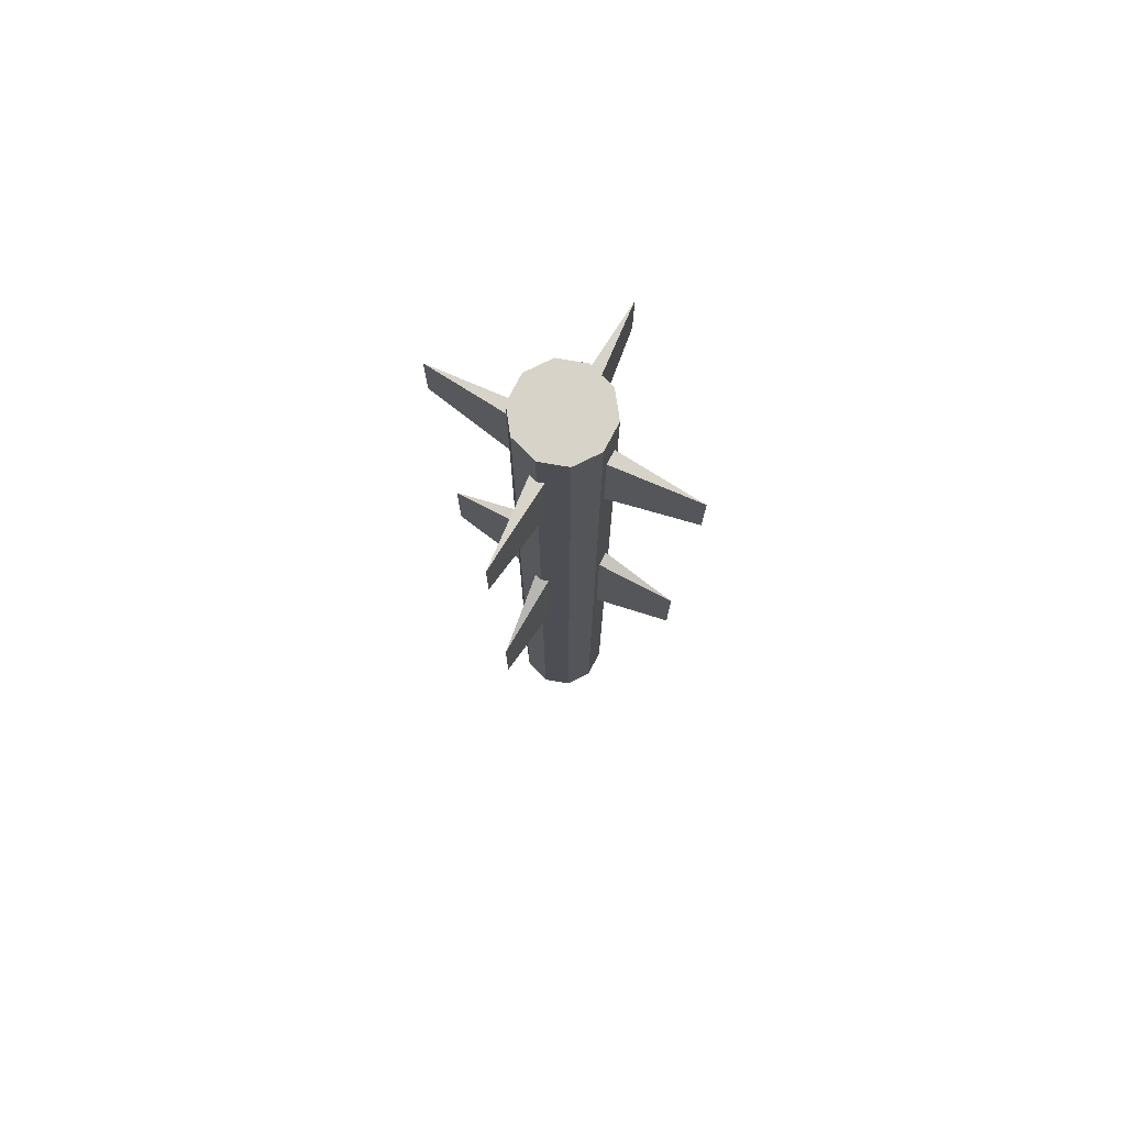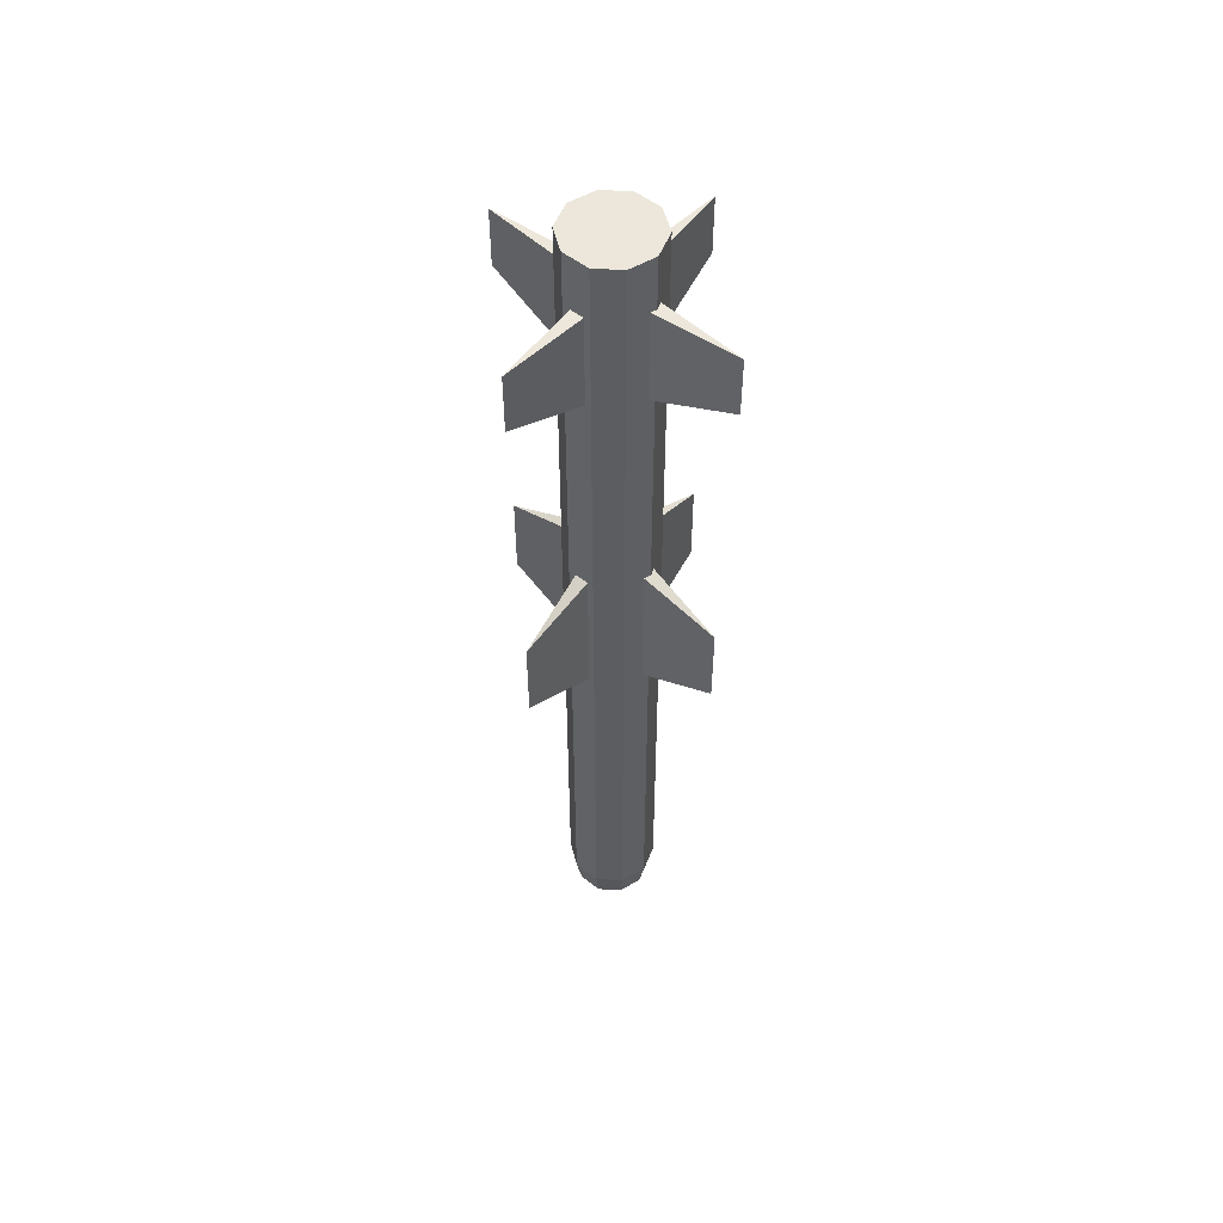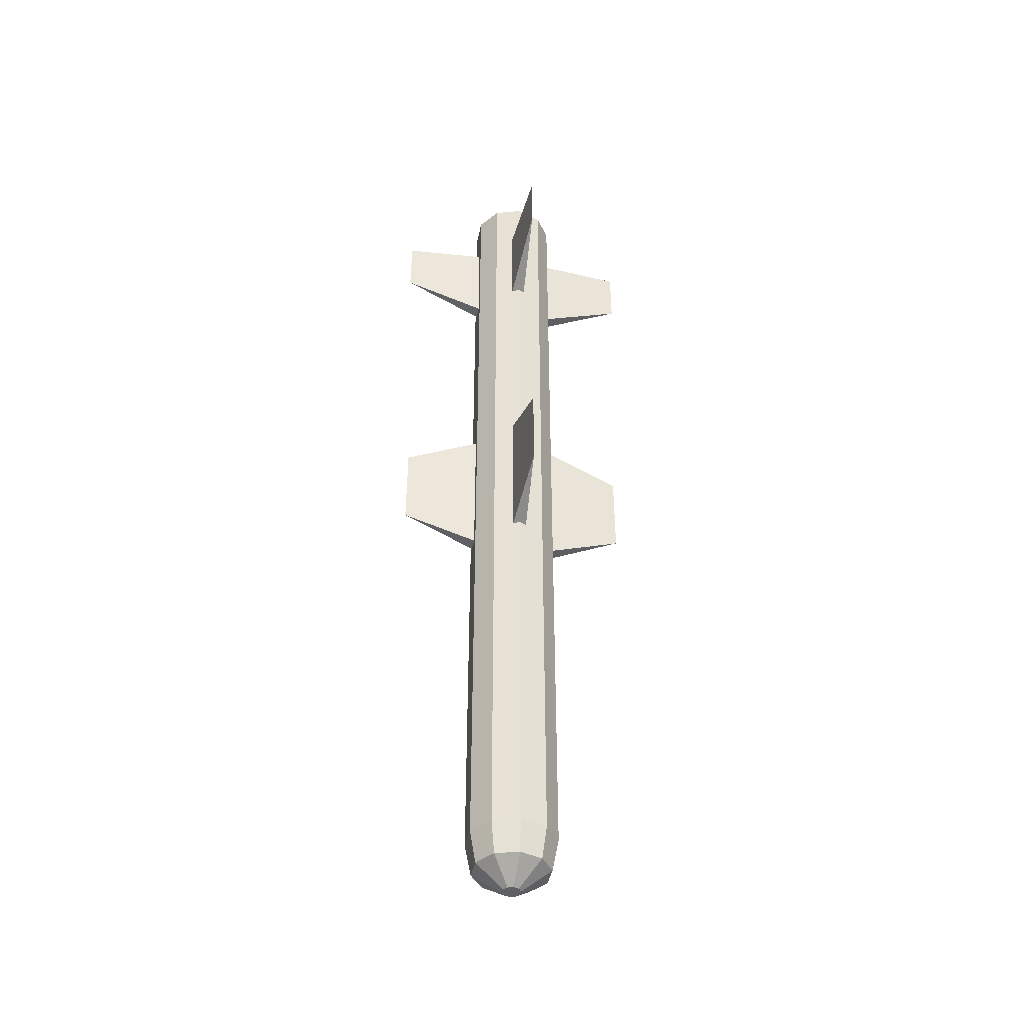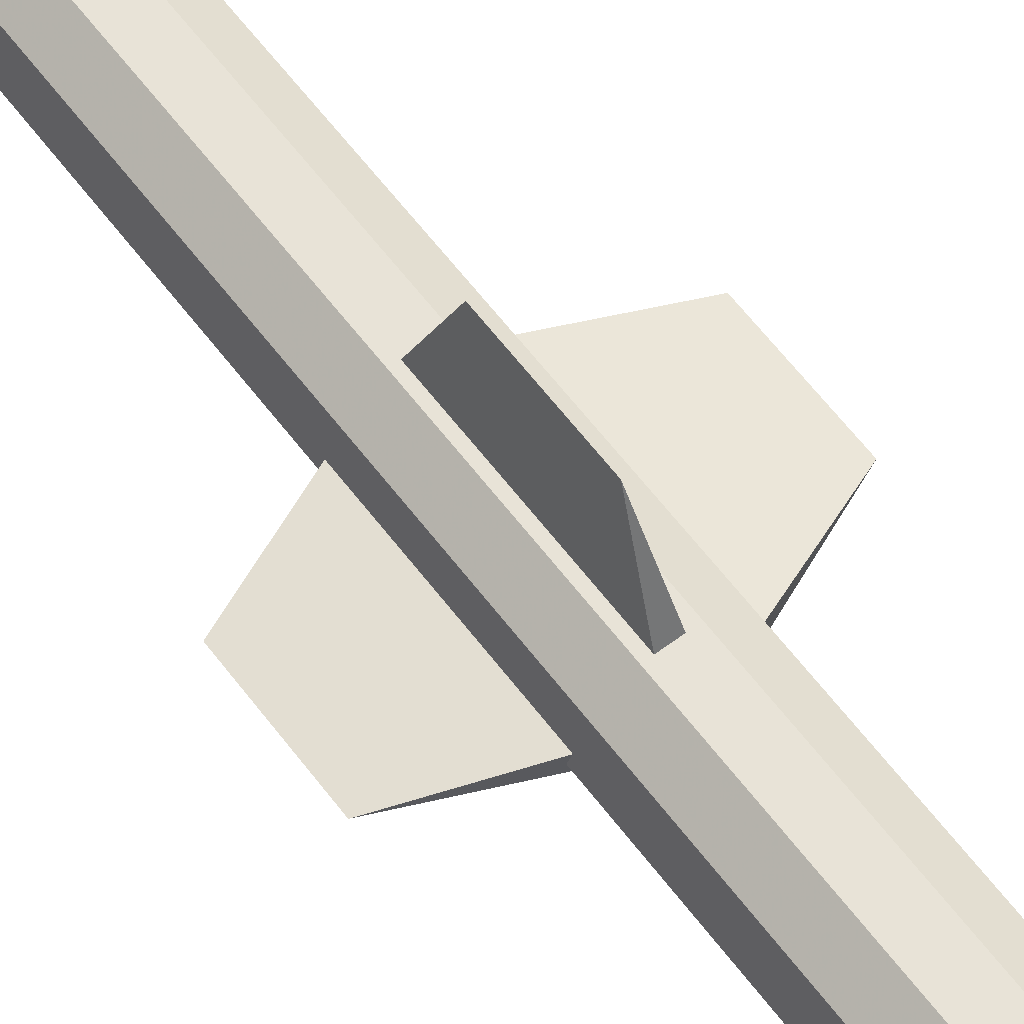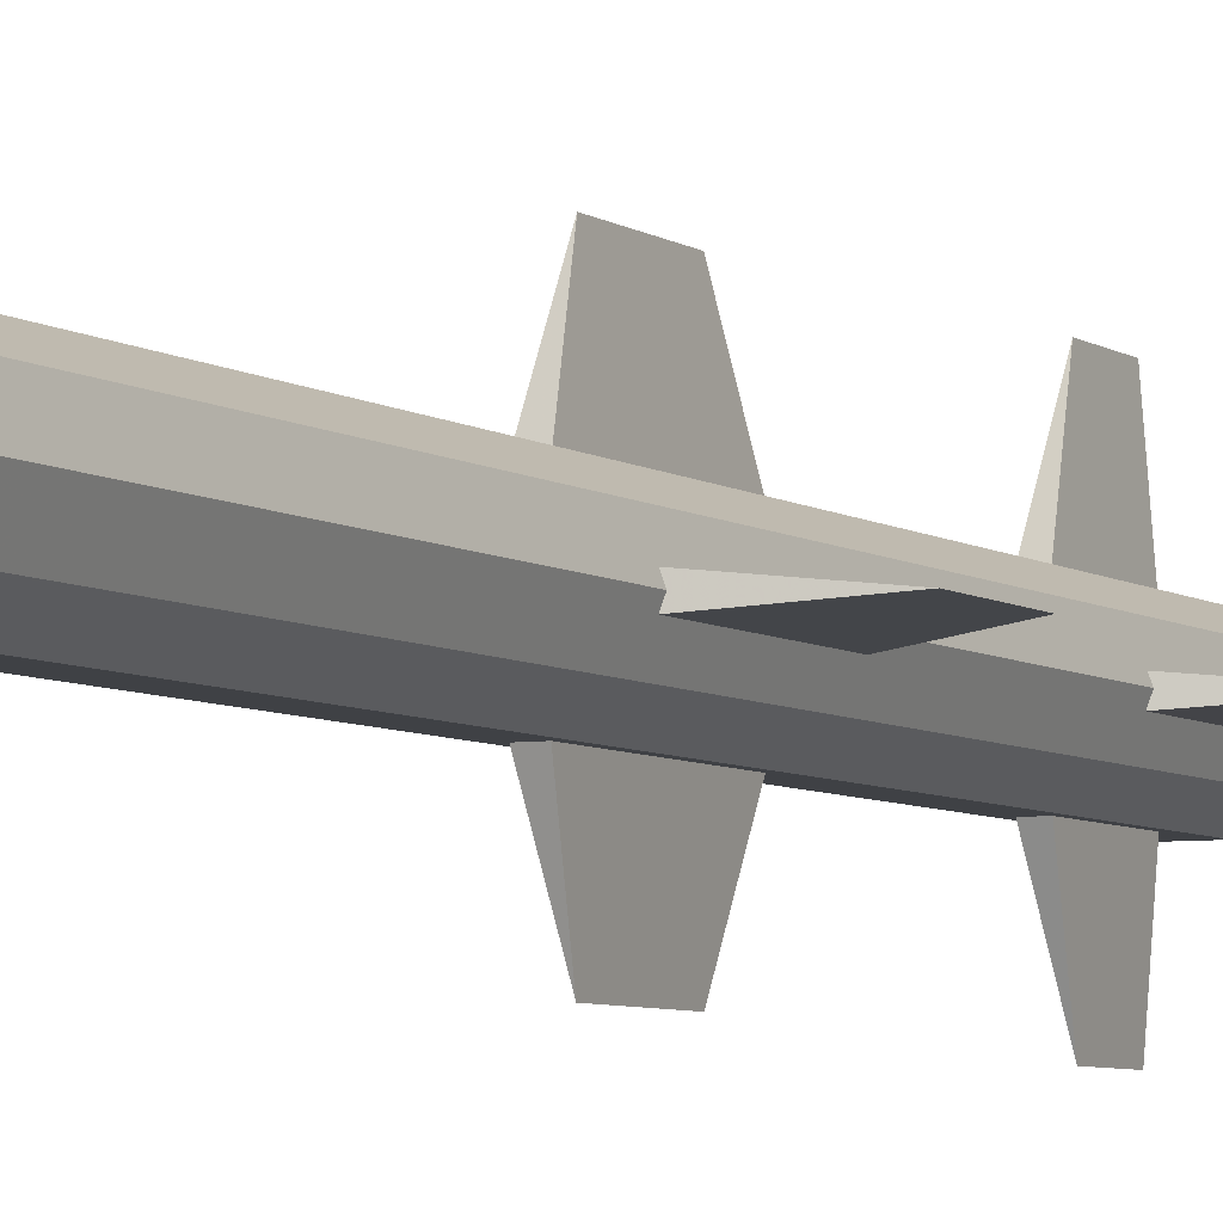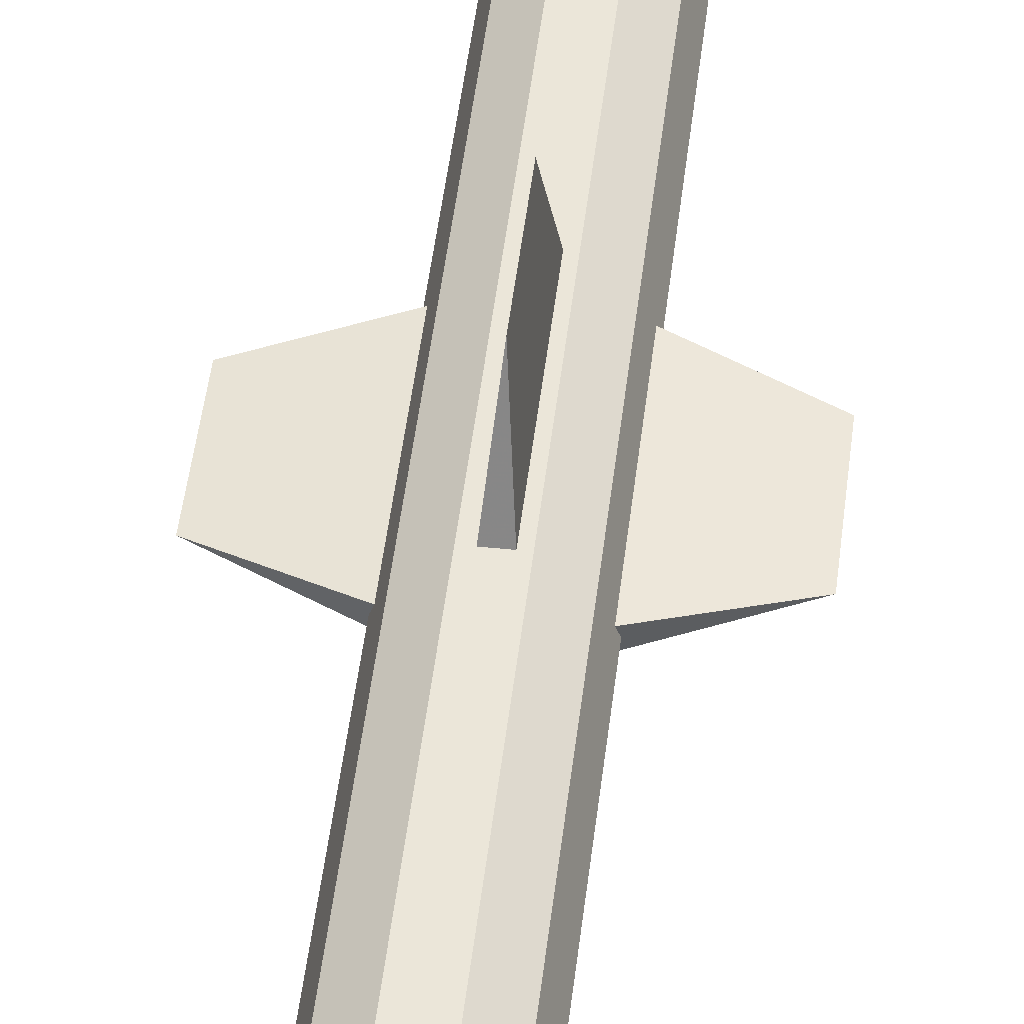
<metadata>
{"format":"obj","ext":"obj","renderer":"f3d","projection":"perspective","resolution":1024,"background":"white","views":[{"elev":75.9,"azim":117.7,"up":"+Z"},{"elev":53.1,"azim":-140.1,"up":"+Z"},{"elev":-42.2,"azim":78.6,"up":"+Z"},{"elev":62.1,"azim":-37.1,"up":"+Y"},{"elev":-5.5,"azim":-153.4,"up":"+Y"},{"elev":48.2,"azim":-173.3,"up":"+Y"}]}
</metadata>
<code>
o Cylinder00
v 0.0935 -0 0.4621
v 0.07589 0.05419 0.4621
v 0.0298 0.08768 0.4621
v -0.02718 0.08768 0.4621
v -0.07328 0.05419 0.4621
v -0.09089 -0 0.4621
v -0.07328 -0.05419 0.4621
v -0.02718 -0.08768 0.4621
v 0.0298 -0.08768 0.4621
v 0.07589 -0.05419 0.4621
v 0.4539 -2e-06 10.07
v 0.3674 0.266 10.07
v 0.1412 0.4304 10.07
v -0.1385 0.4304 10.07
v -0.3648 0.266 10.07
v -0.4513 -2e-06 10.07
v -0.3648 -0.266 10.07
v -0.1385 -0.4304 10.07
v 0.1412 -0.4304 10.07
v 0.3674 -0.266 10.07
v 0.1412 0.4304 0.9903
v 0.3674 0.266 0.9903
v 0.4539 -0 0.9903
v 0.3674 -0.266 0.9903
v 0.1412 -0.4304 0.9903
v -0.1385 -0.4304 0.9903
v -0.3648 -0.266 0.9903
v -0.4513 -0 0.9903
v -0.3648 0.266 0.9903
v -0.1385 0.4304 0.9903
v 0.1217 0.3705 0.6658
v 0.3165 0.229 0.6658
v 0.3909 -0 0.6658
v 0.3165 -0.229 0.6658
v 0.1217 -0.3705 0.6658
v -0.1191 -0.3705 0.6658
v -0.3139 -0.229 0.6658
v -0.3883 -0 0.6658
v -0.3139 0.229 0.6658
v -0.1191 0.3705 0.6658
v 0.06353 0.4245 8.519
v 0.06353 0.4245 9.511
v -0.007015 1.293 8.897
v -0.007015 1.293 9.516
v -0.07756 0.4245 8.519
v -0.07756 0.4245 9.511
v 0.06353 0.4245 4.709
v 0.06353 0.4245 6.196
v -0.007015 1.193 5.014
v -0.007015 1.193 5.891
v -0.07756 0.4245 4.709
v -0.07756 0.4245 6.196
v -0.07551 -0.4171 8.519
v -0.07551 -0.4171 9.511
v -0.004956 -1.286 8.897
v -0.004957 -1.286 9.516
v 0.06559 -0.4171 8.519
v 0.06559 -0.4171 9.511
v -0.4198 0.06152 8.519
v -0.4198 0.06152 9.511
v -1.289 -0.009024 8.897
v -1.289 -0.009024 9.516
v -0.4198 -0.07957 8.519
v -0.4198 -0.07957 9.511
v 0.4265 -0.07751 8.519
v 0.4265 -0.07751 9.511
v 1.295 -0.006965 8.897
v 1.295 -0.006965 9.516
v 0.4265 0.06358 8.519
v 0.4265 0.06358 9.511
v 0.4265 -0.0695 4.709
v 0.4265 -0.0695 6.196
v 1.195 0.001046 5.014
v 1.195 0.001046 5.891
v 0.4265 0.07159 4.709
v 0.4265 0.07159 6.196
v -0.4237 0.06953 4.709
v -0.4237 0.06953 6.196
v -1.192 -0.001013 5.014
v -1.192 -0.001013 5.891
v -0.4237 -0.07156 4.709
v -0.4237 -0.07156 6.196
v -0.0755 -0.4215 4.709
v -0.0755 -0.4215 6.196
v -0.004956 -1.19 5.014
v -0.004956 -1.19 5.891
v 0.06559 -0.4215 4.709
v 0.06559 -0.4215 6.196
v -0.1191 0.3705 0.6658
v -0.1191 0.3705 0.6658
v -0.02718 0.08768 0.4621
v 0.0298 -0.08768 0.4621
v -0.02718 -0.08768 0.4621
v 0.0935 -0 0.4621
v 0.0935 -0 0.4621
v 0.07589 -0.05419 0.4621
v 0.0298 -0.08768 0.4621
v 0.3674 0.266 10.07
v 0.4539 -2e-06 10.07
v 0.3674 0.266 10.07
v 0.3674 0.266 10.07
v -0.1385 0.4304 10.07
v -0.1385 0.4304 0.9903
v -0.1385 0.4304 0.9903
v 0.1412 -0.4304 10.07
v 0.1412 -0.4304 10.07
v 0.3674 -0.266 10.07
v 0.1412 -0.4304 10.07
v 0.3674 -0.266 10.07
v 0.4539 -2e-06 10.07
v 0.3674 -0.266 10.07
v 0.4539 -2e-06 10.07
v -0.1385 0.4304 0.9903
v -0.1191 0.3705 0.6658
v -0.1191 0.3705 0.6658
v -0.07328 -0.05419 0.4621
v -0.09089 -0 0.4621
v -0.07328 0.05419 0.4621
v -0.07328 0.05419 0.4621
v -0.02718 -0.08768 0.4621
v -0.07328 -0.05419 0.4621
v -0.02718 -0.08768 0.4621
v -0.07328 0.05419 0.4621
v -0.02718 0.08768 0.4621
v -0.02718 -0.08768 0.4621
v -0.02718 0.08768 0.4621
v 0.0298 0.08768 0.4621
v -0.02718 -0.08768 0.4621
v 0.0298 0.08768 0.4621
v 0.07589 0.05419 0.4621
v -0.02718 -0.08768 0.4621
v 0.07589 0.05419 0.4621
v 0.0935 -0 0.4621
v -0.3648 -0.266 10.07
v -0.1385 -0.4304 10.07
v -0.4513 -2e-06 10.07
v -0.3648 -0.266 10.07
v -0.3648 0.266 10.07
v -0.4513 -2e-06 10.07
v -0.1385 0.4304 10.07
v -0.3648 0.266 10.07
v 0.1412 0.4304 10.07
v -0.1385 0.4304 10.07
v 0.1412 0.4304 10.07
v -0.007015 1.293 9.516
v -0.007015 1.293 9.516
v 0.06353 0.4245 9.511
v -0.007015 1.293 9.516
v -0.007015 1.293 8.897
v 0.06353 0.4245 8.519
v -0.007015 1.193 5.891
v -0.007015 1.193 5.891
v 0.06353 0.4245 6.196
v -0.007015 1.193 5.891
v -0.007015 1.193 5.014
v 0.06353 0.4245 4.709
v -0.004957 -1.286 9.516
v -0.004957 -1.286 9.516
v -0.07551 -0.4171 9.511
v -0.004957 -1.286 9.516
v -0.004956 -1.286 8.897
v -0.07551 -0.4171 8.519
v -1.289 -0.009024 9.516
v -1.289 -0.009024 9.516
v -0.4198 0.06152 9.511
v -1.289 -0.009024 9.516
v -1.289 -0.009024 8.897
v -0.4198 0.06152 8.519
v 1.295 -0.006965 9.516
v 1.295 -0.006965 9.516
v 0.4265 -0.07751 9.511
v 1.295 -0.006965 9.516
v 1.295 -0.006965 8.897
v 0.4265 -0.07751 8.519
v 1.195 0.001046 5.891
v 1.195 0.001046 5.891
v 0.4265 -0.0695 6.196
v 1.195 0.001046 5.891
v 1.195 0.001046 5.014
v 0.4265 -0.0695 4.709
v -1.192 -0.001013 5.891
v -1.192 -0.001013 5.891
v -0.4237 0.06953 6.196
v -1.192 -0.001013 5.891
v -1.192 -0.001013 5.014
v -0.4237 0.06953 4.709
v -0.004956 -1.19 5.891
v -0.004956 -1.19 5.891
v -0.0755 -0.4215 6.196
v -0.004956 -1.19 5.891
v -0.004956 -1.19 5.014
v -0.0755 -0.4215 4.709
f 2 32 33
f 33 1 2
f 3 31 32
f 32 2 3
f 4 40 31
f 31 3 4
f 5 39 89
f 90 91 5
f 6 38 39
f 39 5 6
f 7 37 38
f 38 6 7
f 8 36 37
f 37 7 8
f 9 35 36
f 36 8 9
f 10 34 35
f 35 9 10
f 1 33 34
f 1 34 10
f 92 93 94
f 95 96 97
f 12 19 20
f 20 11 12
f 98 99 23
f 23 22 100
f 13 101 22
f 22 21 13
f 14 13 21
f 21 30 14
f 15 102 103
f 104 29 15
f 16 15 29
f 29 28 16
f 17 16 28
f 28 27 17
f 18 17 27
f 27 26 18
f 105 18 26
f 26 25 106
f 107 108 25
f 25 24 109
f 110 111 24
f 24 23 112
f 22 23 33
f 33 32 22
f 21 22 32
f 32 31 21
f 30 21 31
f 31 40 30
f 29 113 114
f 115 39 29
f 28 29 39
f 39 38 28
f 27 28 38
f 38 37 27
f 26 27 37
f 37 36 26
f 25 26 36
f 36 35 25
f 24 25 35
f 35 34 24
f 23 24 34
f 34 33 23
f 116 117 118
f 119 120 121
f 122 123 124
f 125 126 127
f 128 129 130
f 131 132 133
f 134 135 19
f 19 136 137
f 138 139 19
f 140 141 19
f 142 143 19
f 12 144 19
f 41 43 44
f 44 42 41
f 45 46 145
f 146 43 45
f 147 148 46
f 149 150 45
f 47 49 50
f 50 48 47
f 51 52 151
f 152 49 51
f 153 154 52
f 155 156 51
f 53 55 56
f 56 54 53
f 57 58 157
f 158 55 57
f 159 160 58
f 161 162 57
f 59 61 62
f 62 60 59
f 63 64 163
f 164 61 63
f 165 166 64
f 167 168 63
f 65 67 68
f 68 66 65
f 69 70 169
f 170 67 69
f 171 172 70
f 173 174 69
f 71 73 74
f 74 72 71
f 75 76 175
f 176 73 75
f 177 178 76
f 179 180 75
f 77 79 80
f 80 78 77
f 81 82 181
f 182 79 81
f 183 184 82
f 185 186 81
f 83 85 86
f 86 84 83
f 87 88 187
f 188 85 87
f 189 190 88
f 191 192 87

</code>
